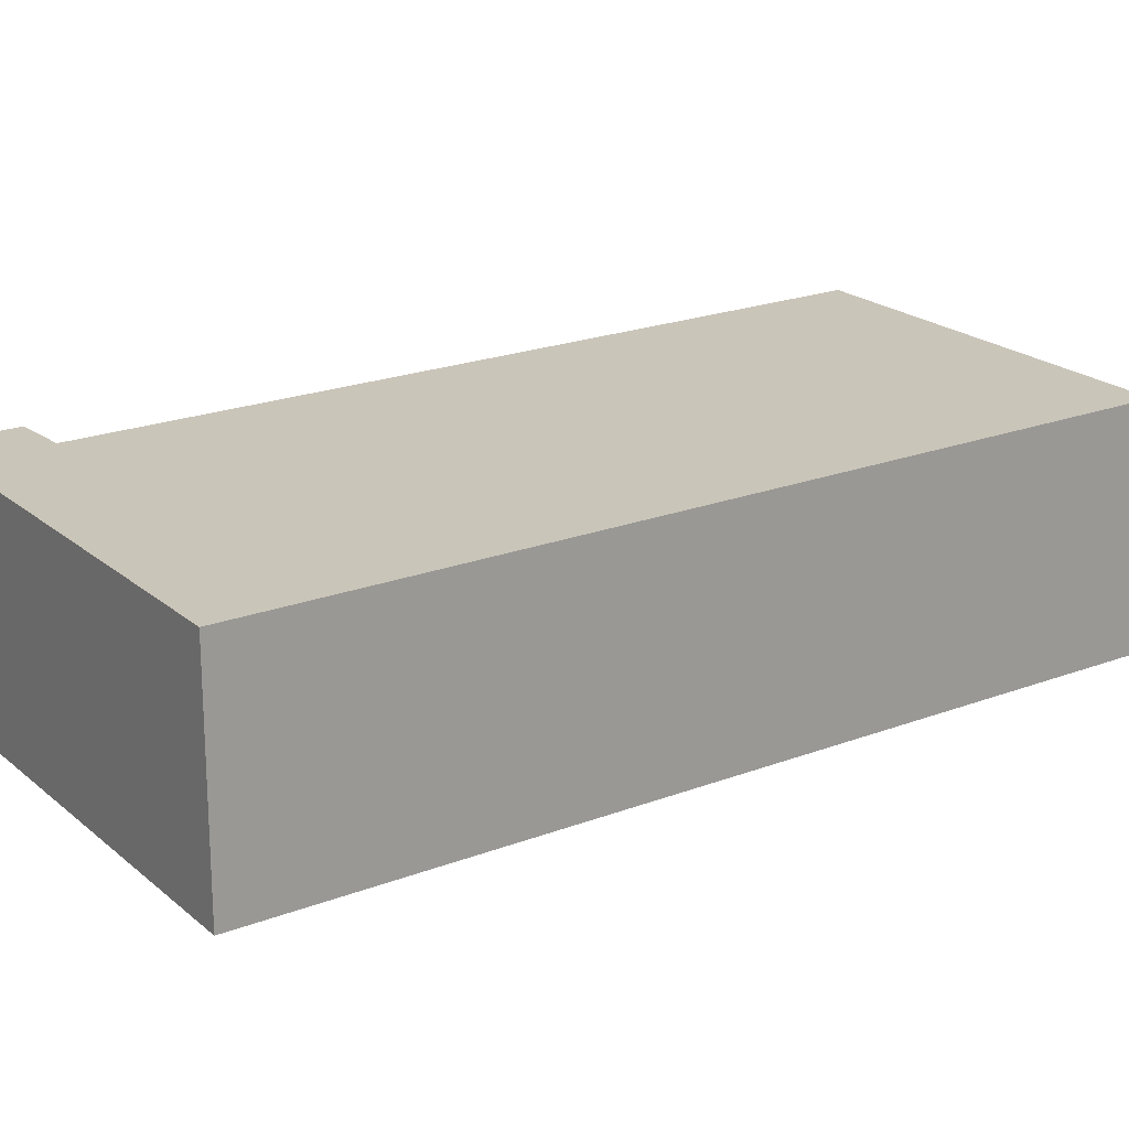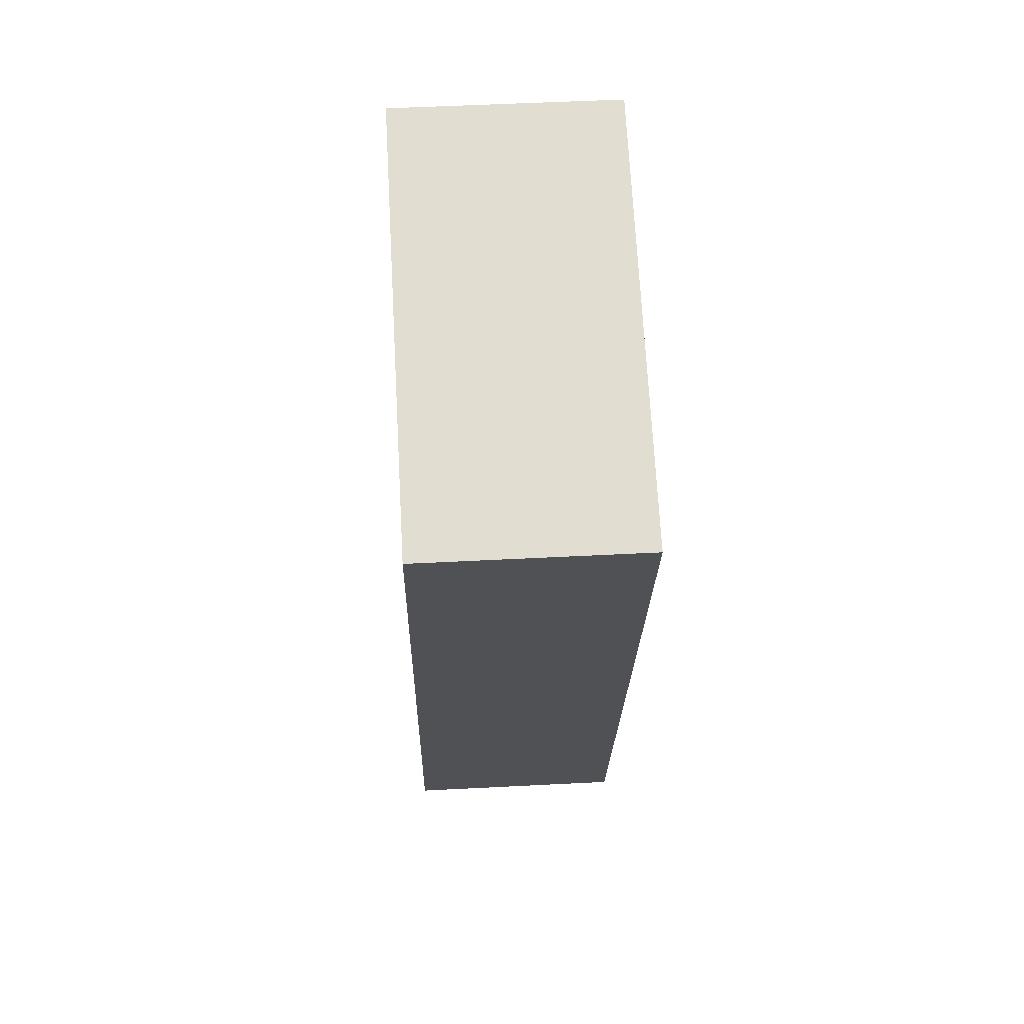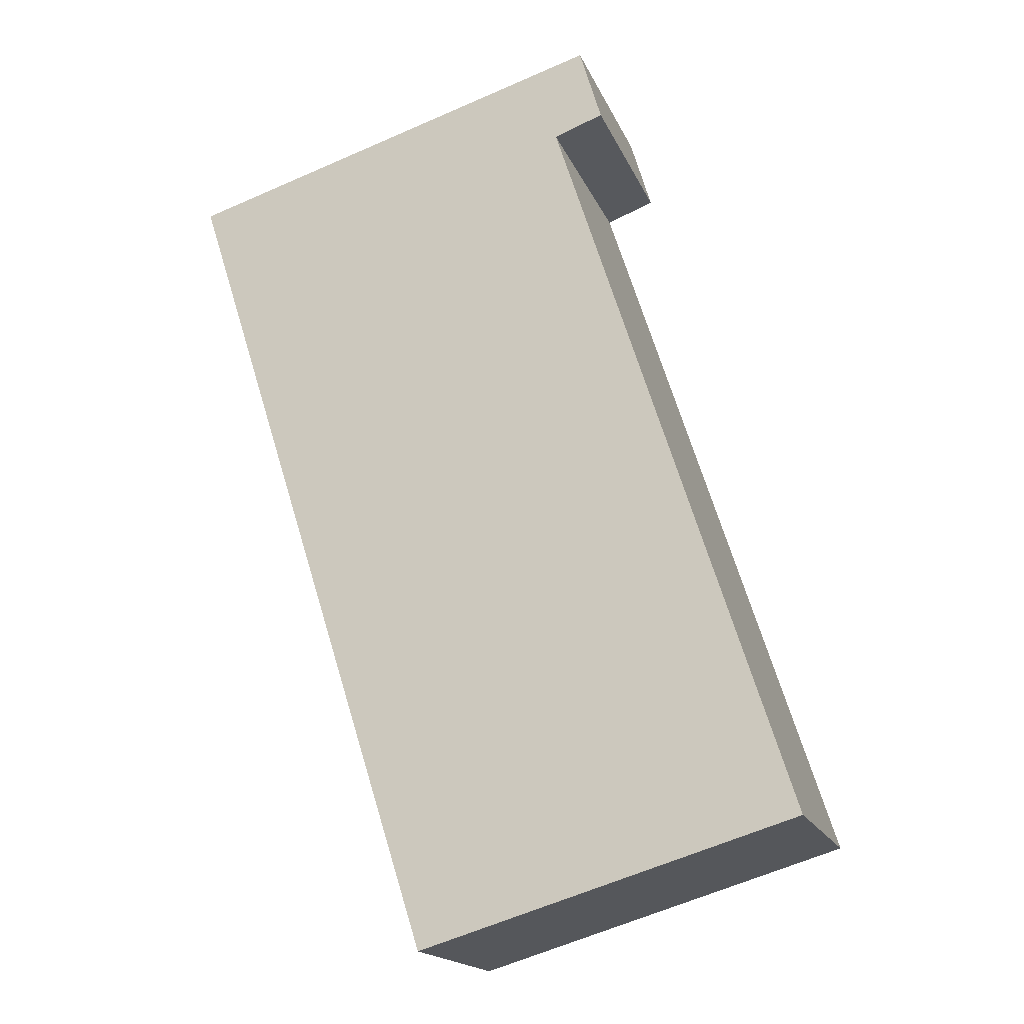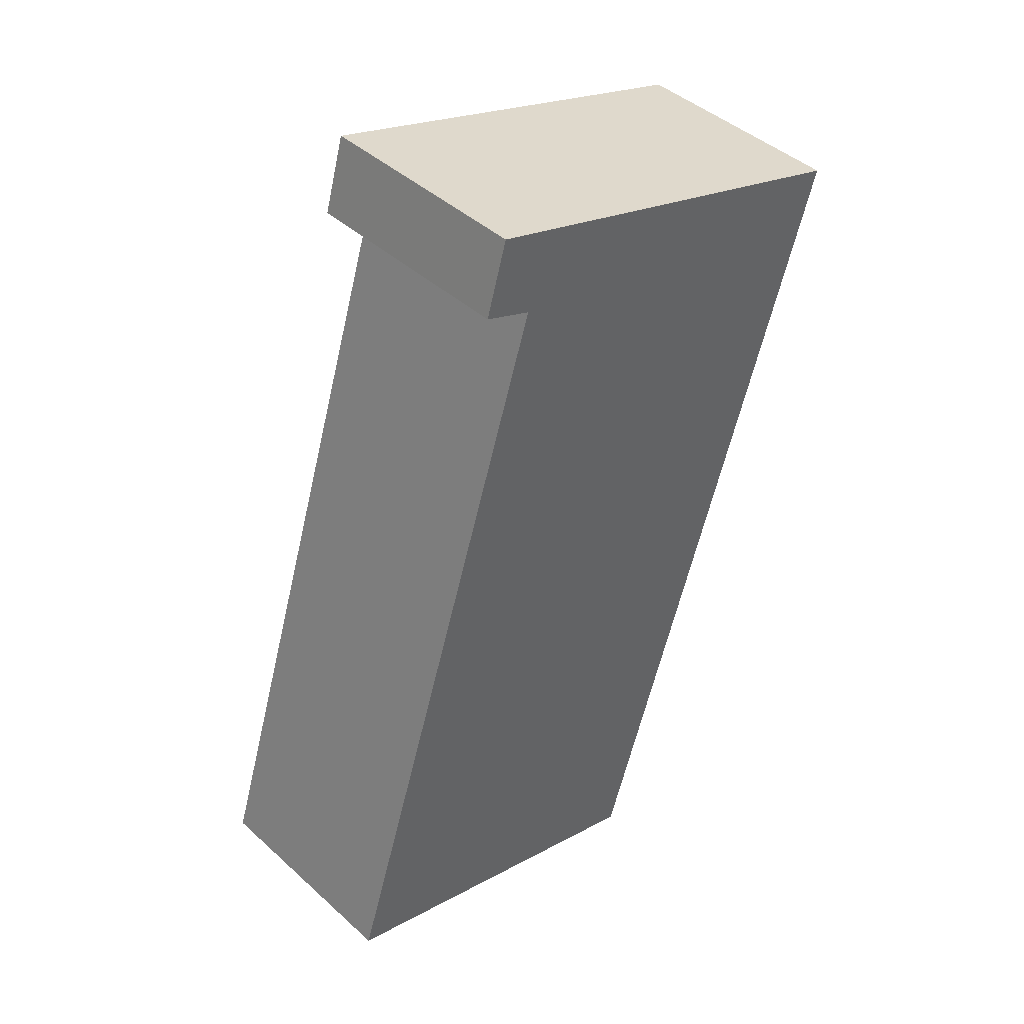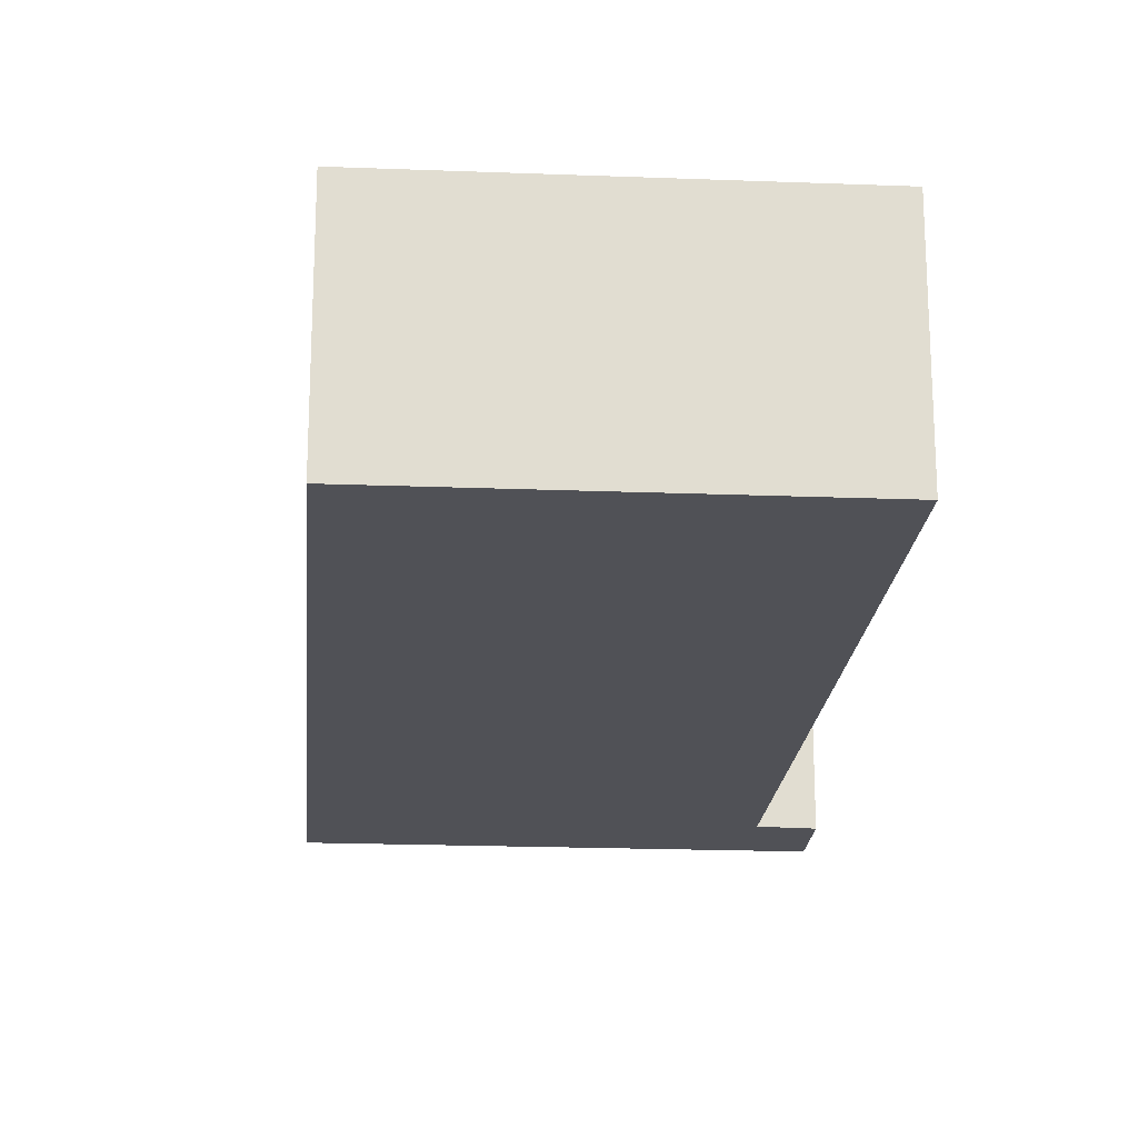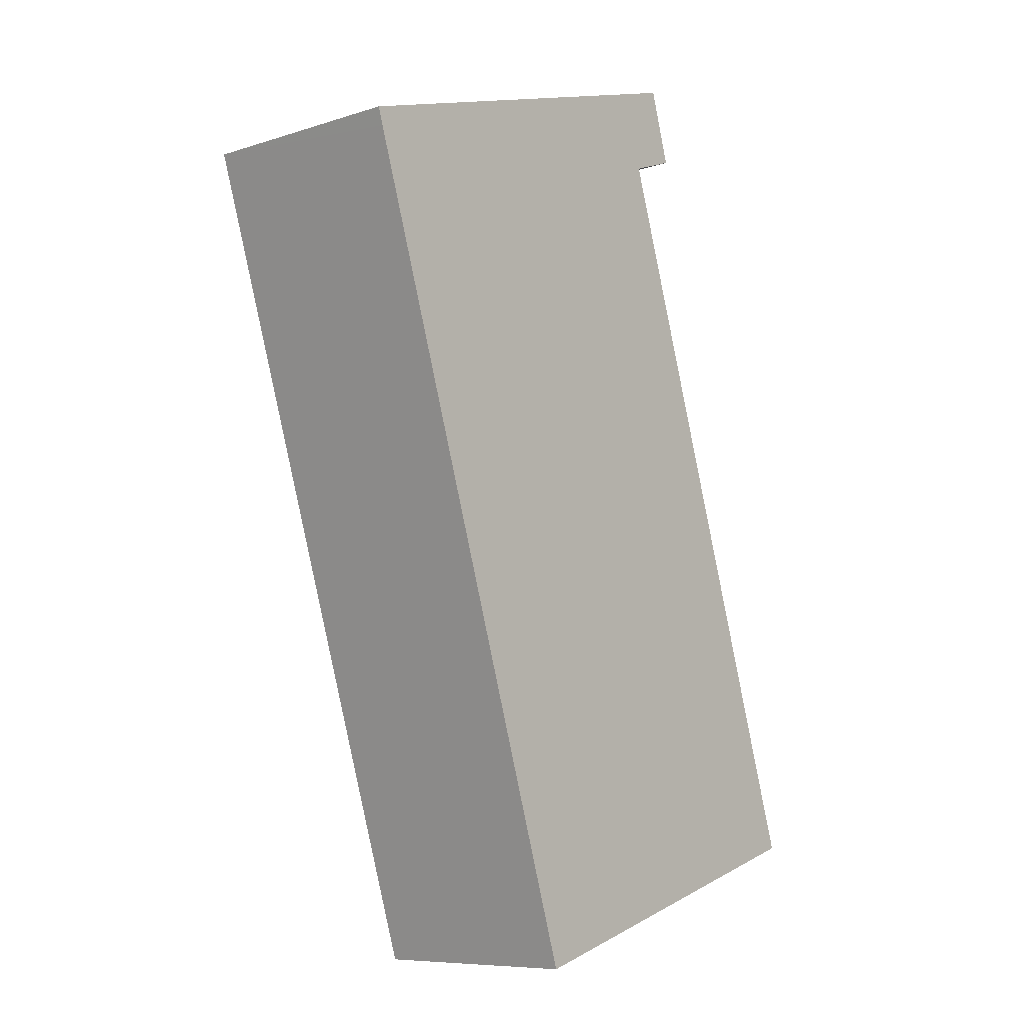
<metadata>
{"format":"obj","ext":"obj","renderer":"f3d","projection":"perspective","resolution":1024,"background":"white","views":[{"elev":20.7,"azim":72.7,"up":"+Y"},{"elev":52.0,"azim":86.8,"up":"+Z"},{"elev":-17.5,"azim":-162.5,"up":"+Z"},{"elev":43.4,"azim":-43.3,"up":"+Z"},{"elev":-20.5,"azim":-167.3,"up":"+Y"},{"elev":-8.3,"azim":131.2,"up":"+Z"}]}
</metadata>
<code>
v  4.83 2.95 -1.448
v  8.415 2.95 9.124
v  5.048 2.95 -1.513
v  0 2.95 1.806e-16
v  3.121 2.95 9.82
v  8.487 2.95 9.353
v  2.755 2.95 11.07
v  2.46 2.95 10.07
v  2.46 -6.164e-16 10.07
v  2.755 -6.778e-16 11.07
v  0 0 0
v  3.121 -6.013e-16 9.82
v  8.487 -5.727e-16 9.353
v  5.048 9.264e-17 -1.513
v  8.415 -5.587e-16 9.124
v  4.83 8.866e-17 -1.448
g defaultobject
f 1 2 3
f 2 1 4
f 2 4 5
f 2 5 6
f 6 5 7
f 7 5 8
f 9 7 8
f 7 9 10
f 11 5 4
f 5 11 12
f 10 6 7
f 6 10 13
f 13 2 6
f 2 13 3
f 3 13 14
f 14 13 15
f 14 1 3
f 1 14 4
f 4 14 11
f 11 14 16
f 12 8 5
f 8 12 9
f 10 15 13
f 15 10 12
f 15 12 14
f 14 12 16
f 12 10 9
f 11 16 12

</code>
